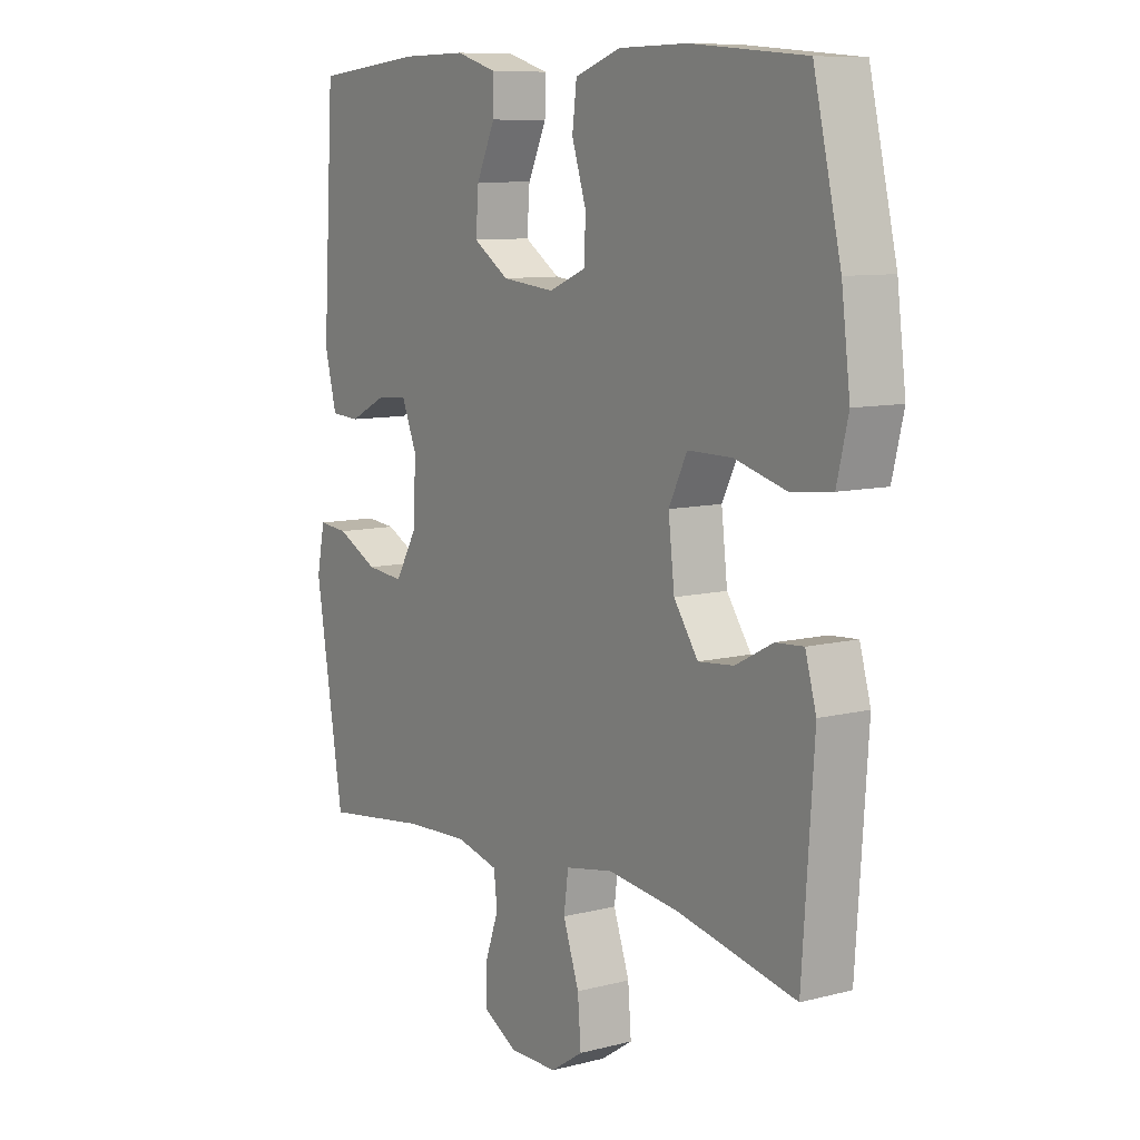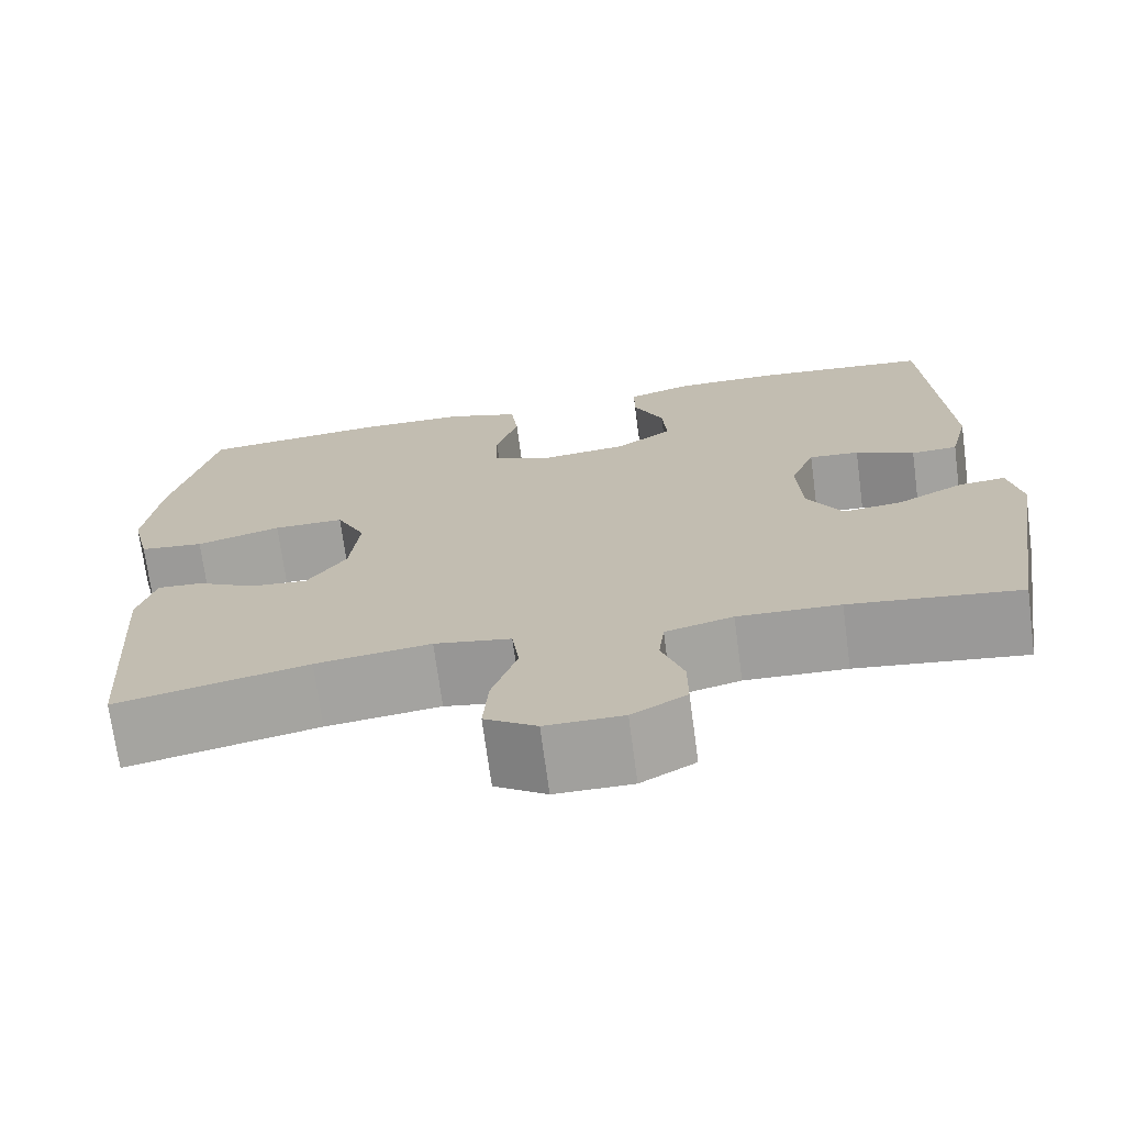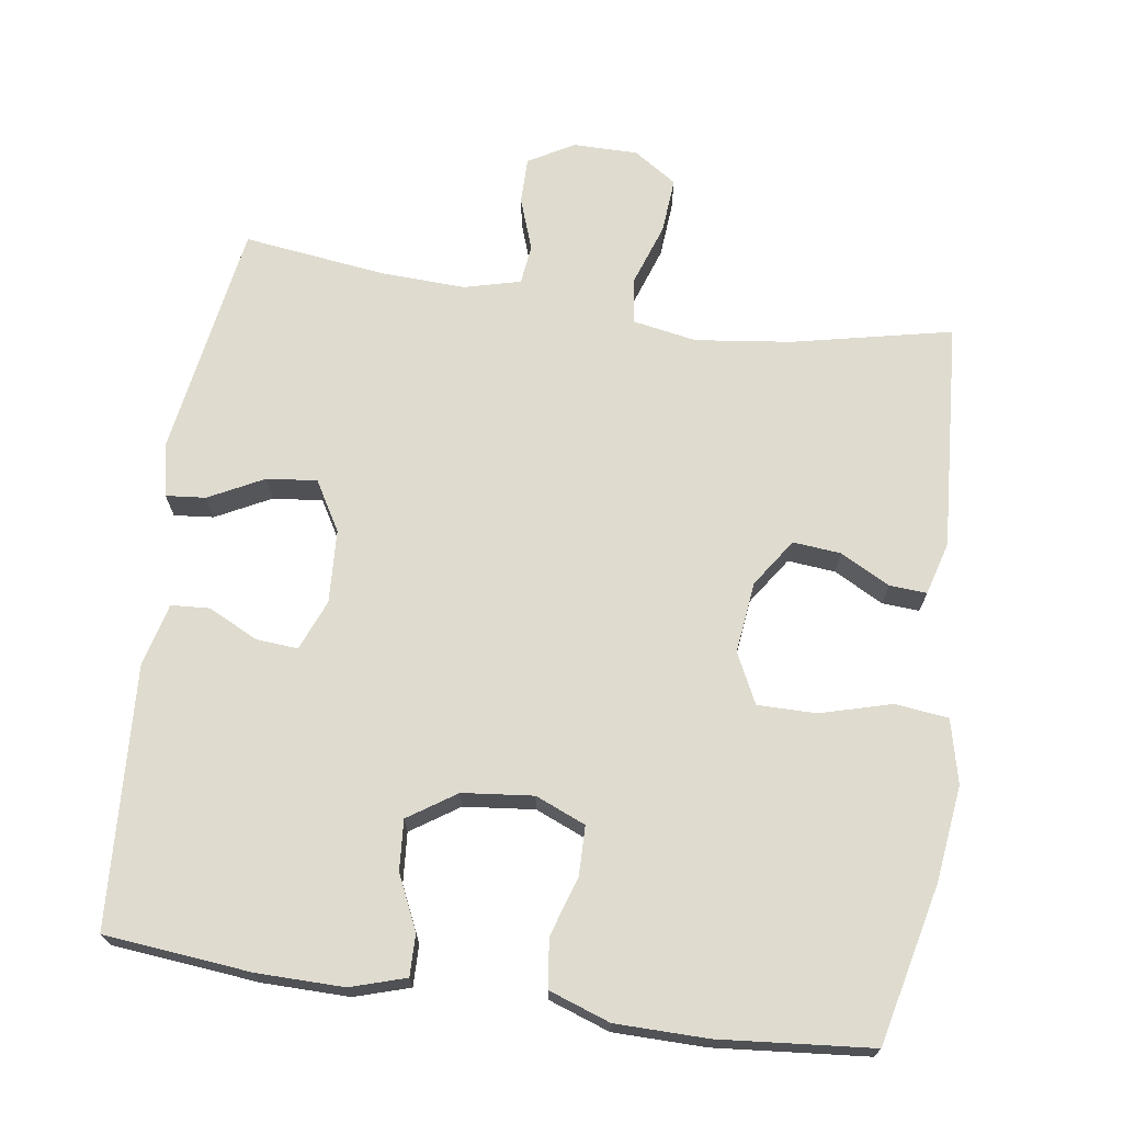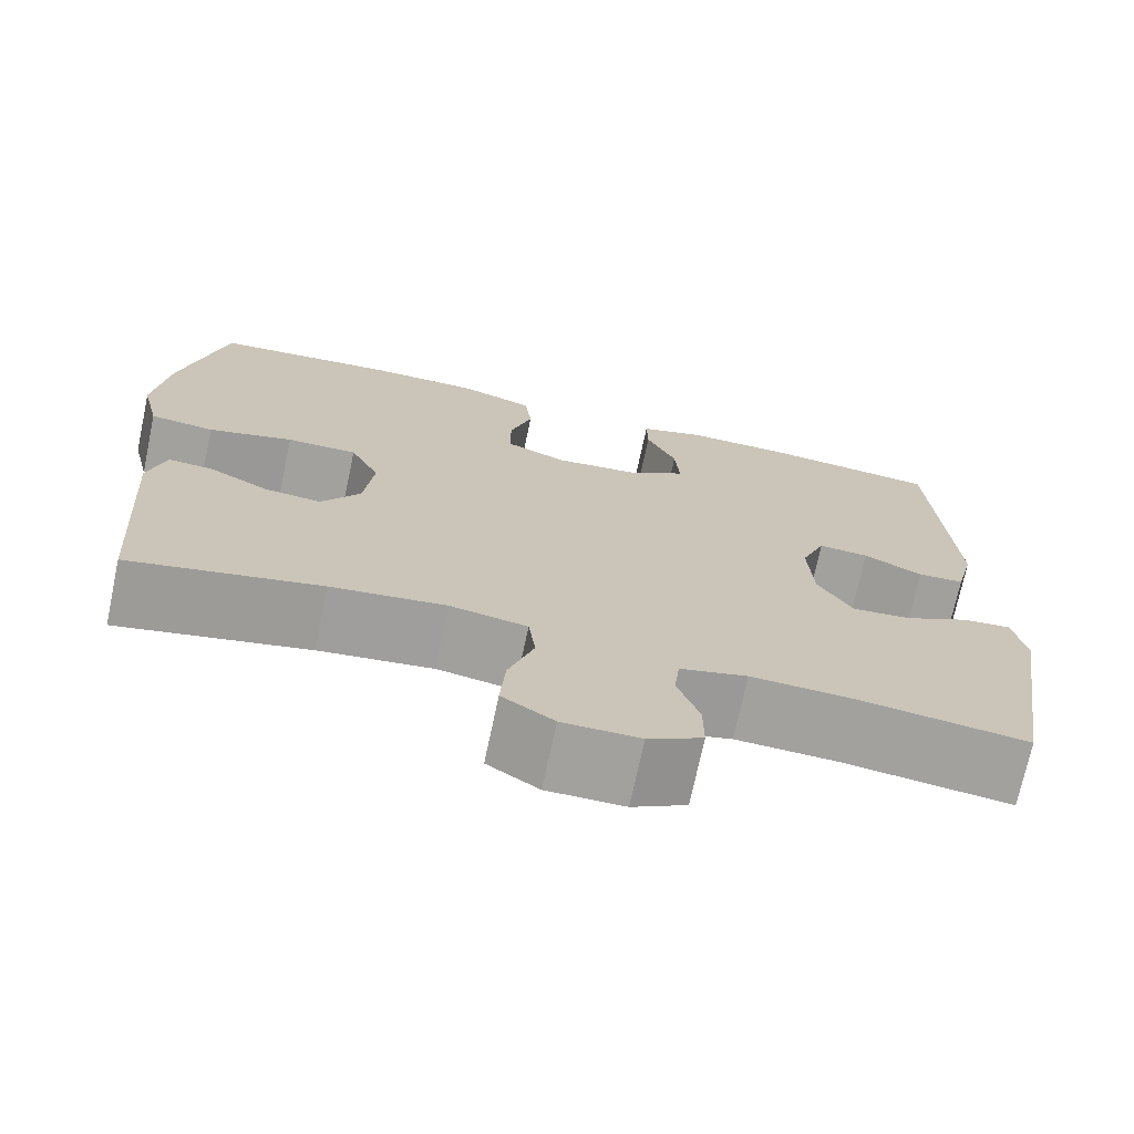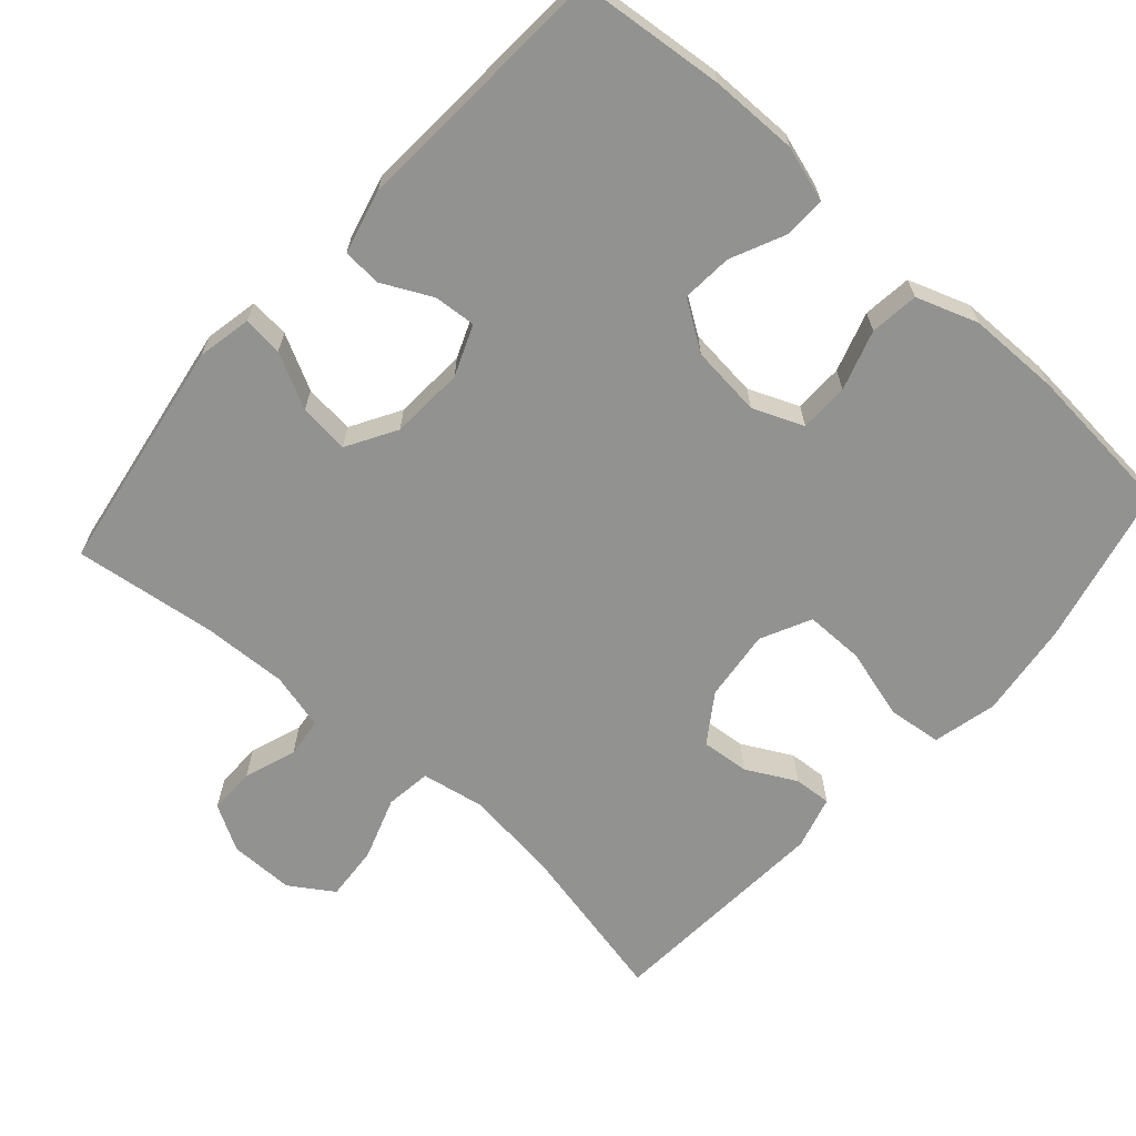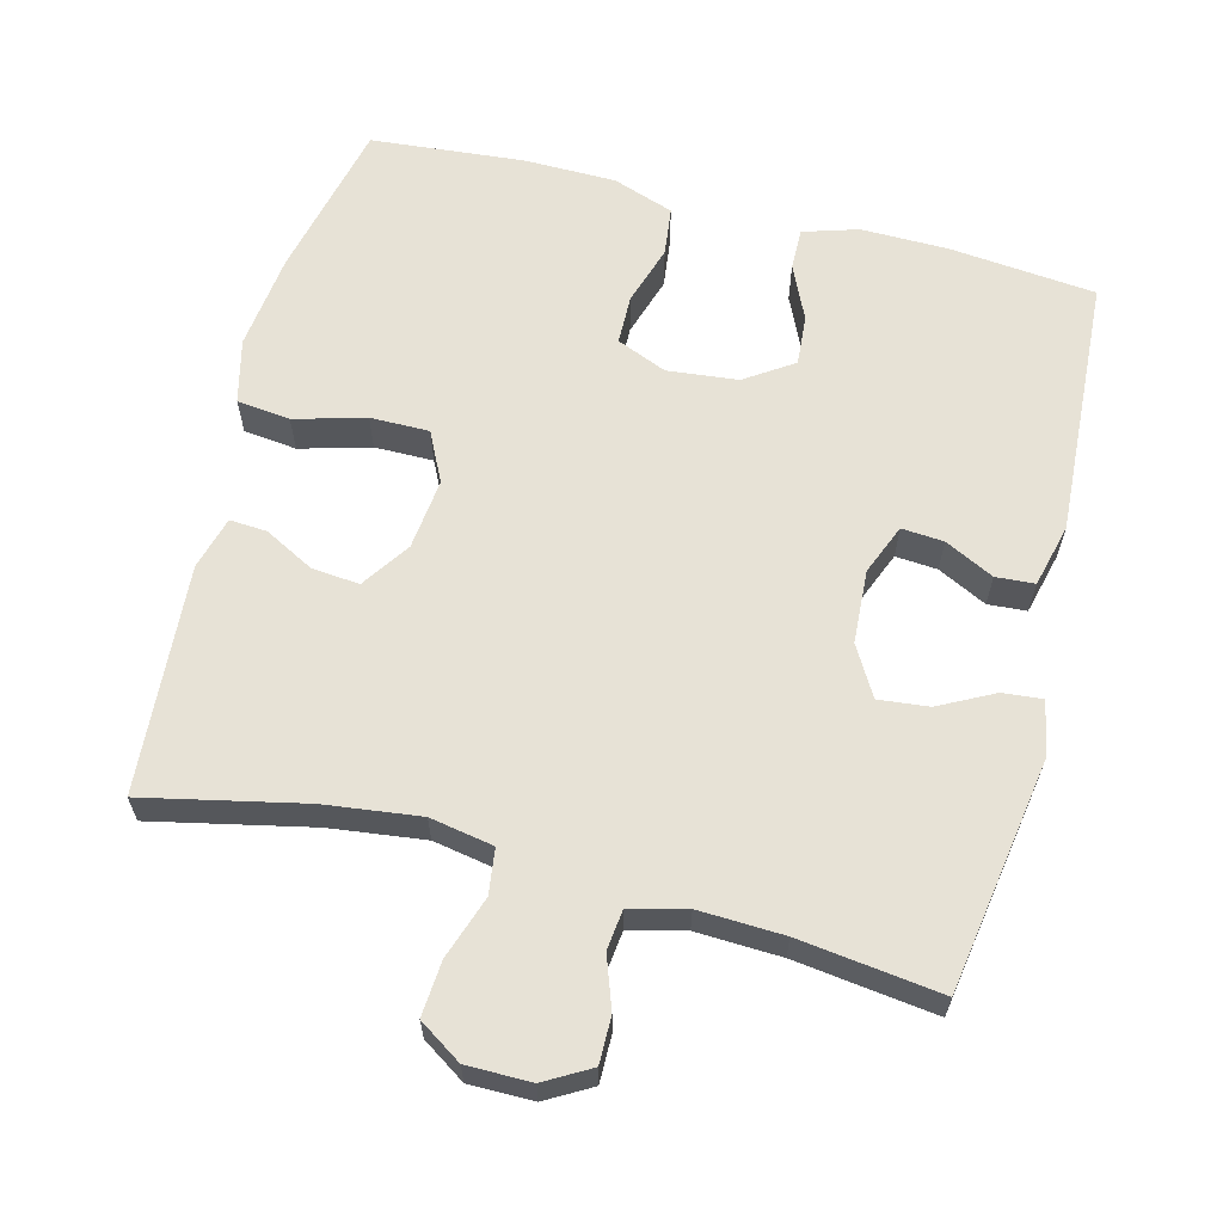
<metadata>
{"format":"obj","ext":"obj","renderer":"f3d","projection":"perspective","resolution":1024,"background":"white","views":[{"elev":9.1,"azim":55.7,"up":"+Z"},{"elev":-71.5,"azim":-172.4,"up":"+Z"},{"elev":70.3,"azim":8.3,"up":"+Y"},{"elev":-72.0,"azim":168.0,"up":"+Z"},{"elev":-66.2,"azim":-41.7,"up":"+Y"},{"elev":63.1,"azim":-165.6,"up":"+Y"}]}
</metadata>
<code>
o path5418
v 0.523 0.0375 -0.1599
v 0.5025 0.0375 -0.08655
v 0.4507 0.0375 -0.0901
v 0.3818 0.0375 -0.1266
v 0.3156 0.0375 -0.1328
v 0.2705 0.0375 -0.0663
v 0.2592 0.0375 0.03231
v 0.2931 0.0375 0.1017
v 0.3751 0.0375 0.1015
v 0.4733 0.0375 0.07403
v 0.5476 0.0375 0.08277
v 0.5688 0.0375 0.1713
v 0.5525 0.0375 0.3042
v 0.5015 0.0375 0.525
v 0.2889 0.0375 0.5441
v 0.1611 0.0375 0.5427
v 0.07608 0.0375 0.513
v 0.06794 0.0375 0.4456
v 0.09413 0.0375 0.3627
v 0.09302 0.0375 0.2946
v 0.02331 0.0375 0.2655
v -0.07492 0.0375 0.2759
v -0.1413 0.0375 0.3203
v -0.136 0.0375 0.3901
v -0.1013 0.0375 0.4653
v -0.1003 0.0375 0.523
v -0.1766 0.0375 0.5465
v -0.2972 0.0375 0.5453
v -0.5004 0.0375 0.525
v -0.5219 0.0375 0.1645
v -0.5 0.0375 0.07704
v -0.4461 0.0375 0.07352
v -0.3779 0.0375 0.1076
v -0.3195 0.0375 0.1122
v -0.2912 0.0375 0.0422
v -0.297 0.0375 -0.05955
v -0.3369 0.0375 -0.1283
v -0.4064 0.0375 -0.121
v -0.4825 0.0375 -0.08179
v -0.5379 0.0375 -0.07649
v -0.5529 0.0375 -0.1511
v -0.5004 0.0375 -0.4767
v -0.3036 0.0375 -0.4512
v -0.1854 0.0375 -0.4464
v -0.1073 0.0375 -0.4665
v -0.1007 0.0375 -0.5214
v -0.1262 0.0375 -0.5933
v -0.1266 0.0375 -0.6578
v -0.06355 0.0375 -0.6936
v 0.02594 0.0375 -0.6937
v 0.08588 0.0375 -0.6542
v 0.07994 0.0375 -0.5777
v 0.05026 0.0375 -0.4913
v 0.05858 0.0375 -0.4281
v 0.1472 0.0375 -0.412
v 0.2803 0.0375 -0.4287
v 0.5015 0.0375 -0.4767
v 0.523 -0.0375 -0.1599
v 0.5025 -0.0375 -0.08655
v 0.4507 -0.0375 -0.0901
v 0.3818 -0.0375 -0.1266
v 0.3156 -0.0375 -0.1328
v 0.2705 -0.0375 -0.0663
v 0.2592 -0.0375 0.03231
v 0.2931 -0.0375 0.1017
v 0.3751 -0.0375 0.1015
v 0.4733 -0.0375 0.07403
v 0.5476 -0.0375 0.08277
v 0.5688 -0.0375 0.1713
v 0.5525 -0.0375 0.3042
v 0.5015 -0.0375 0.525
v 0.2889 -0.0375 0.5441
v 0.1611 -0.0375 0.5427
v 0.07608 -0.0375 0.513
v 0.06794 -0.0375 0.4456
v 0.09413 -0.0375 0.3627
v 0.09302 -0.0375 0.2946
v 0.02331 -0.0375 0.2655
v -0.07492 -0.0375 0.2759
v -0.1413 -0.0375 0.3203
v -0.136 -0.0375 0.3901
v -0.1013 -0.0375 0.4653
v -0.1003 -0.0375 0.523
v -0.1766 -0.0375 0.5465
v -0.2972 -0.0375 0.5453
v -0.5004 -0.0375 0.525
v -0.5219 -0.0375 0.1645
v -0.5 -0.0375 0.07704
v -0.4461 -0.0375 0.07352
v -0.3779 -0.0375 0.1076
v -0.3195 -0.0375 0.1122
v -0.2912 -0.0375 0.0422
v -0.297 -0.0375 -0.05955
v -0.3369 -0.0375 -0.1283
v -0.4064 -0.0375 -0.121
v -0.4825 -0.0375 -0.08179
v -0.5379 -0.0375 -0.07649
v -0.5529 -0.0375 -0.1511
v -0.5004 -0.0375 -0.4767
v -0.3036 -0.0375 -0.4512
v -0.1854 -0.0375 -0.4464
v -0.1073 -0.0375 -0.4665
v -0.1007 -0.0375 -0.5214
v -0.1262 -0.0375 -0.5933
v -0.1266 -0.0375 -0.6578
v -0.06355 -0.0375 -0.6936
v 0.02594 -0.0375 -0.6937
v 0.08588 -0.0375 -0.6542
v 0.07994 -0.0375 -0.5777
v 0.05026 -0.0375 -0.4913
v 0.05858 -0.0375 -0.4281
v 0.1472 -0.0375 -0.412
v 0.2803 -0.0375 -0.4287
v 0.5015 -0.0375 -0.4767
v -0.06355 0.0375 -0.6936
v 0.02594 0.0375 -0.6937
v 0.08588 0.0375 -0.6542
v 0.08588 0.0375 -0.6542
v -0.1266 0.0375 -0.6578
v -0.1266 0.0375 -0.6578
v -0.1262 0.0375 -0.5933
v 0.07994 0.0375 -0.5777
v -0.1007 0.0375 -0.5214
v 0.05026 0.0375 -0.4913
v -0.1073 0.0375 -0.4665
v -0.1073 0.0375 -0.4665
v 0.05858 0.0375 -0.4281
v 0.05858 0.0375 -0.4281
v -0.1854 0.0375 -0.4464
v -0.5004 0.0375 -0.4767
v -0.5004 0.0375 -0.4767
v -0.3036 0.0375 -0.4512
v 0.2803 0.0375 -0.4287
v 0.5015 0.0375 -0.4767
v 0.5015 0.0375 -0.4767
v 0.1472 0.0375 -0.412
v 0.523 0.0375 -0.1599
v -0.5529 0.0375 -0.1511
v 0.3818 0.0375 -0.1266
v 0.3156 0.0375 -0.1328
v 0.3156 0.0375 -0.1328
v 0.5025 0.0375 -0.08655
v 0.5025 0.0375 -0.08655
v -0.5379 0.0375 -0.07649
v -0.5379 0.0375 -0.07649
v -0.3369 0.0375 -0.1283
v -0.3369 0.0375 -0.1283
v -0.4064 0.0375 -0.121
v 0.2705 0.0375 -0.0663
v -0.297 0.0375 -0.05955
v 0.4507 0.0375 -0.0901
v -0.4825 0.0375 -0.08179
v 0.2592 0.0375 0.03231
v -0.2912 0.0375 0.0422
v 0.2931 0.0375 0.1017
v 0.2931 0.0375 0.1017
v -0.3195 0.0375 0.1122
v -0.3195 0.0375 0.1122
v -0.5 0.0375 0.07704
v -0.5 0.0375 0.07704
v -0.4461 0.0375 0.07352
v -0.3779 0.0375 0.1076
v 0.3751 0.0375 0.1015
v 0.4733 0.0375 0.07403
v 0.5476 0.0375 0.08277
v 0.5476 0.0375 0.08277
v -0.5219 0.0375 0.1645
v 0.5688 0.0375 0.1713
v 0.5525 0.0375 0.3042
v 0.02331 0.0375 0.2655
v -0.07492 0.0375 0.2759
v 0.09302 0.0375 0.2946
v 0.09302 0.0375 0.2946
v -0.1413 0.0375 0.3203
v -0.1413 0.0375 0.3203
v 0.09413 0.0375 0.3627
v -0.136 0.0375 0.3901
v 0.06794 0.0375 0.4456
v -0.1013 0.0375 0.4653
v -0.5004 0.0375 0.525
v -0.5004 0.0375 0.525
v 0.07608 0.0375 0.513
v 0.07608 0.0375 0.513
v -0.1003 0.0375 0.523
v -0.1003 0.0375 0.523
v 0.5015 0.0375 0.525
v 0.5015 0.0375 0.525
v 0.1611 0.0375 0.5427
v -0.1766 0.0375 0.5465
v 0.2889 0.0375 0.5441
v -0.2972 0.0375 0.5453
v -0.06355 -0.0375 -0.6936
v 0.02594 -0.0375 -0.6937
v 0.08588 -0.0375 -0.6542
v 0.08588 -0.0375 -0.6542
v -0.1266 -0.0375 -0.6578
v -0.1266 -0.0375 -0.6578
v -0.1262 -0.0375 -0.5933
v 0.07994 -0.0375 -0.5777
v -0.1007 -0.0375 -0.5214
v 0.05026 -0.0375 -0.4913
v -0.1073 -0.0375 -0.4665
v -0.1073 -0.0375 -0.4665
v 0.05858 -0.0375 -0.4281
v 0.05858 -0.0375 -0.4281
v -0.1854 -0.0375 -0.4464
v -0.5004 -0.0375 -0.4767
v -0.5004 -0.0375 -0.4767
v -0.3036 -0.0375 -0.4512
v 0.2803 -0.0375 -0.4287
v 0.5015 -0.0375 -0.4767
v 0.5015 -0.0375 -0.4767
v 0.1472 -0.0375 -0.412
v 0.523 -0.0375 -0.1599
v -0.5529 -0.0375 -0.1511
v 0.3818 -0.0375 -0.1266
v 0.3156 -0.0375 -0.1328
v 0.3156 -0.0375 -0.1328
v 0.5025 -0.0375 -0.08655
v 0.5025 -0.0375 -0.08655
v -0.5379 -0.0375 -0.07649
v -0.5379 -0.0375 -0.07649
v -0.3369 -0.0375 -0.1283
v -0.3369 -0.0375 -0.1283
v -0.4064 -0.0375 -0.121
v 0.2705 -0.0375 -0.0663
v -0.297 -0.0375 -0.05955
v 0.4507 -0.0375 -0.0901
v -0.4825 -0.0375 -0.08179
v 0.2592 -0.0375 0.03231
v -0.2912 -0.0375 0.0422
v 0.2931 -0.0375 0.1017
v 0.2931 -0.0375 0.1017
v -0.3195 -0.0375 0.1122
v -0.3195 -0.0375 0.1122
v -0.5 -0.0375 0.07704
v -0.5 -0.0375 0.07704
v -0.4461 -0.0375 0.07352
v -0.3779 -0.0375 0.1076
v 0.3751 -0.0375 0.1015
v 0.4733 -0.0375 0.07403
v 0.5476 -0.0375 0.08277
v 0.5476 -0.0375 0.08277
v -0.5219 -0.0375 0.1645
v 0.5688 -0.0375 0.1713
v 0.5525 -0.0375 0.3042
v 0.02331 -0.0375 0.2655
v -0.07492 -0.0375 0.2759
v 0.09302 -0.0375 0.2946
v 0.09302 -0.0375 0.2946
v -0.1413 -0.0375 0.3203
v -0.1413 -0.0375 0.3203
v 0.09413 -0.0375 0.3627
v -0.136 -0.0375 0.3901
v 0.06794 -0.0375 0.4456
v -0.1013 -0.0375 0.4653
v -0.5004 -0.0375 0.525
v -0.5004 -0.0375 0.525
v 0.07608 -0.0375 0.513
v 0.07608 -0.0375 0.513
v -0.1003 -0.0375 0.523
v -0.1003 -0.0375 0.523
v 0.5015 -0.0375 0.525
v 0.5015 -0.0375 0.525
v 0.1611 -0.0375 0.5427
v -0.1766 -0.0375 0.5465
v 0.2889 -0.0375 0.5441
v -0.2972 -0.0375 0.5453
f 225 229 215
f 268 254 266
f 200 198 199
f 241 245 240
f 215 229 221
f 247 231 230
f 192 198 196
f 248 231 247
f 248 234 231
f 216 214 228
f 256 266 254
f 234 268 239
f 210 217 213
f 209 225 207
f 227 223 206
f 242 245 241
f 253 265 255
f 214 216 210
f 230 227 226
f 230 231 227
f 267 232 246
f 216 217 210
f 199 198 192
f 263 267 246
f 251 268 234
f 204 202 201
f 239 268 244
f 261 266 256
f 206 223 209
f 202 200 201
f 225 209 223
f 238 244 236
f 257 244 268
f 255 265 259
f 254 268 251
f 228 214 219
f 213 226 204
f 265 253 267
f 204 227 202
f 207 225 215
f 251 234 248
f 267 249 232
f 226 227 204
f 249 267 253
f 201 200 199
f 199 193 194
f 214 210 211
f 199 192 193
f 217 226 213
f 245 246 240
f 232 249 230
f 239 244 238
f 230 249 247
f 202 227 206
f 240 246 232
f 49 50 107 106
f 50 118 195 107
f 120 49 106 197
f 47 48 105 104
f 51 52 109 108
f 46 47 104 103
f 52 53 110 109
f 126 46 103 203
f 53 128 205 110
f 44 45 102 101
f 131 43 100 208
f 56 135 212 113
f 43 44 101 100
f 55 56 113 112
f 54 55 112 111
f 57 1 58 114
f 41 42 99 98
f 4 141 218 61
f 1 143 220 58
f 145 41 98 222
f 147 38 95 224
f 5 6 63 62
f 36 37 94 93
f 3 4 61 60
f 2 3 60 59
f 39 40 97 96
f 38 39 96 95
f 6 7 64 63
f 35 36 93 92
f 7 156 233 64
f 158 35 92 235
f 160 32 89 237
f 32 33 90 89
f 9 10 67 66
f 10 166 243 67
f 30 31 88 87
f 11 12 69 68
f 8 9 66 65
f 33 34 91 90
f 12 13 70 69
f 21 22 79 78
f 173 21 78 250
f 22 175 252 79
f 19 20 77 76
f 23 24 81 80
f 18 19 76 75
f 24 25 82 81
f 181 30 87 258
f 183 18 75 260
f 25 185 262 82
f 13 187 264 70
f 16 17 74 73
f 26 27 84 83
f 15 16 73 72
f 14 15 72 71
f 28 29 86 85
f 27 28 85 84
f 148 138 152
f 191 189 177
f 123 122 121
f 164 163 168
f 138 144 152
f 170 153 154
f 115 119 121
f 171 170 154
f 171 154 157
f 139 151 137
f 179 177 189
f 157 162 191
f 133 136 140
f 132 130 148
f 150 129 146
f 165 164 168
f 176 178 188
f 137 133 139
f 153 149 150
f 153 150 154
f 190 169 155
f 139 133 140
f 122 115 121
f 186 169 190
f 174 157 191
f 127 124 125
f 162 167 191
f 184 179 189
f 129 132 146
f 125 124 123
f 148 146 132
f 161 159 167
f 180 191 167
f 178 182 188
f 177 174 191
f 151 142 137
f 136 127 149
f 188 190 176
f 127 125 150
f 130 138 148
f 174 171 157
f 190 155 172
f 149 127 150
f 172 176 190
f 124 122 123
f 122 117 116
f 137 134 133
f 122 116 115
f 140 136 149
f 168 163 169
f 155 153 172
f 162 161 167
f 153 170 172
f 125 129 150
f 163 155 169

</code>
